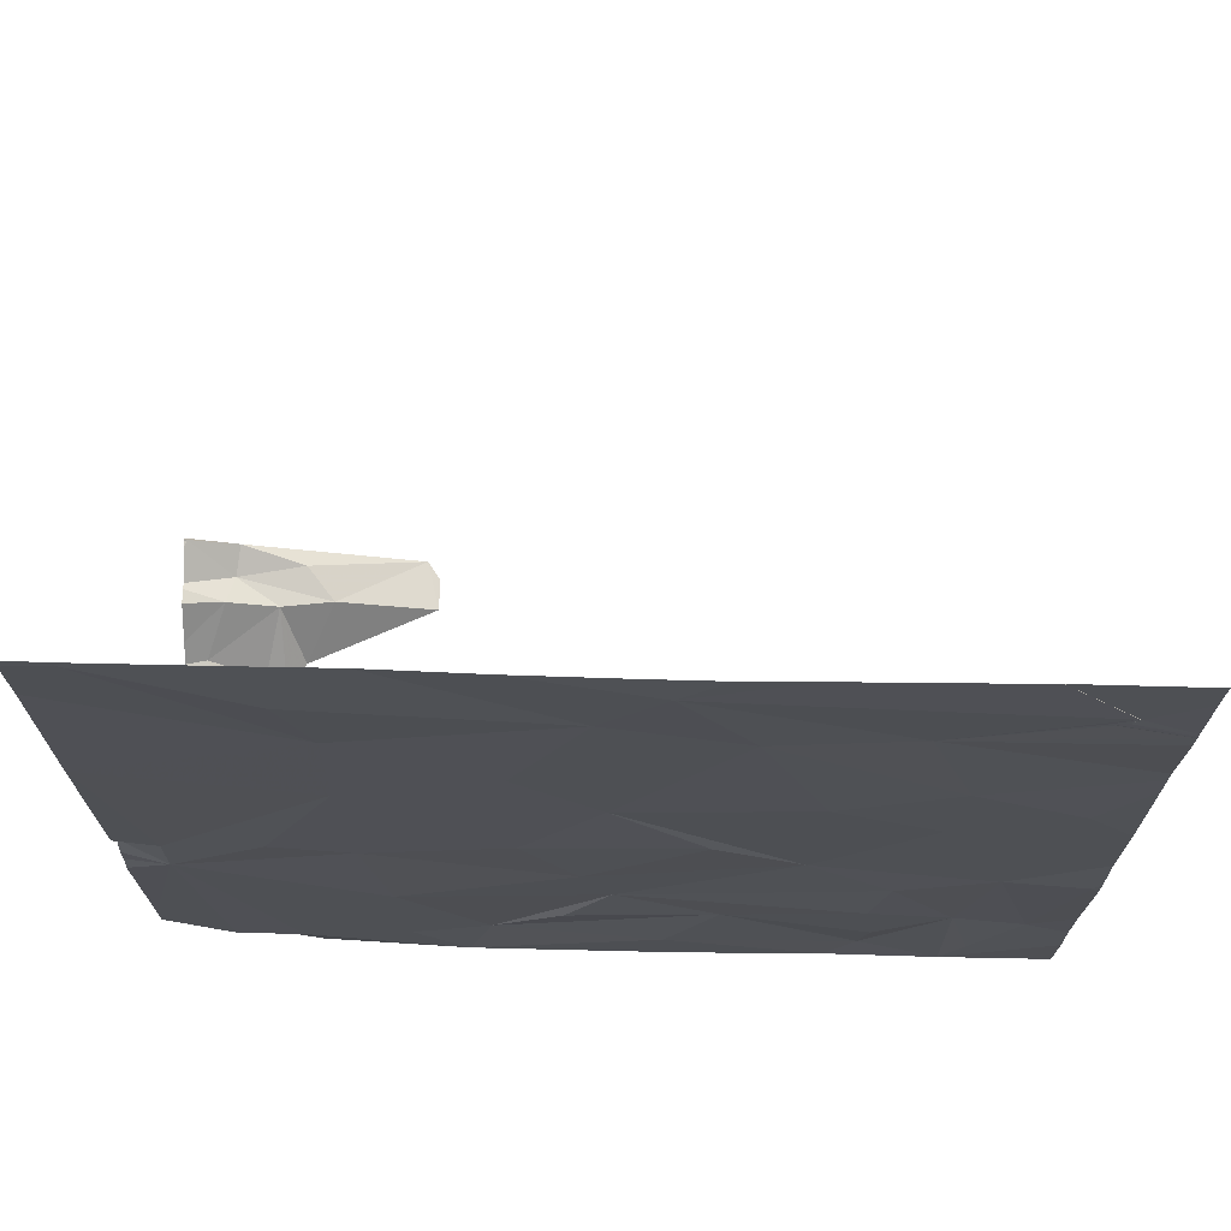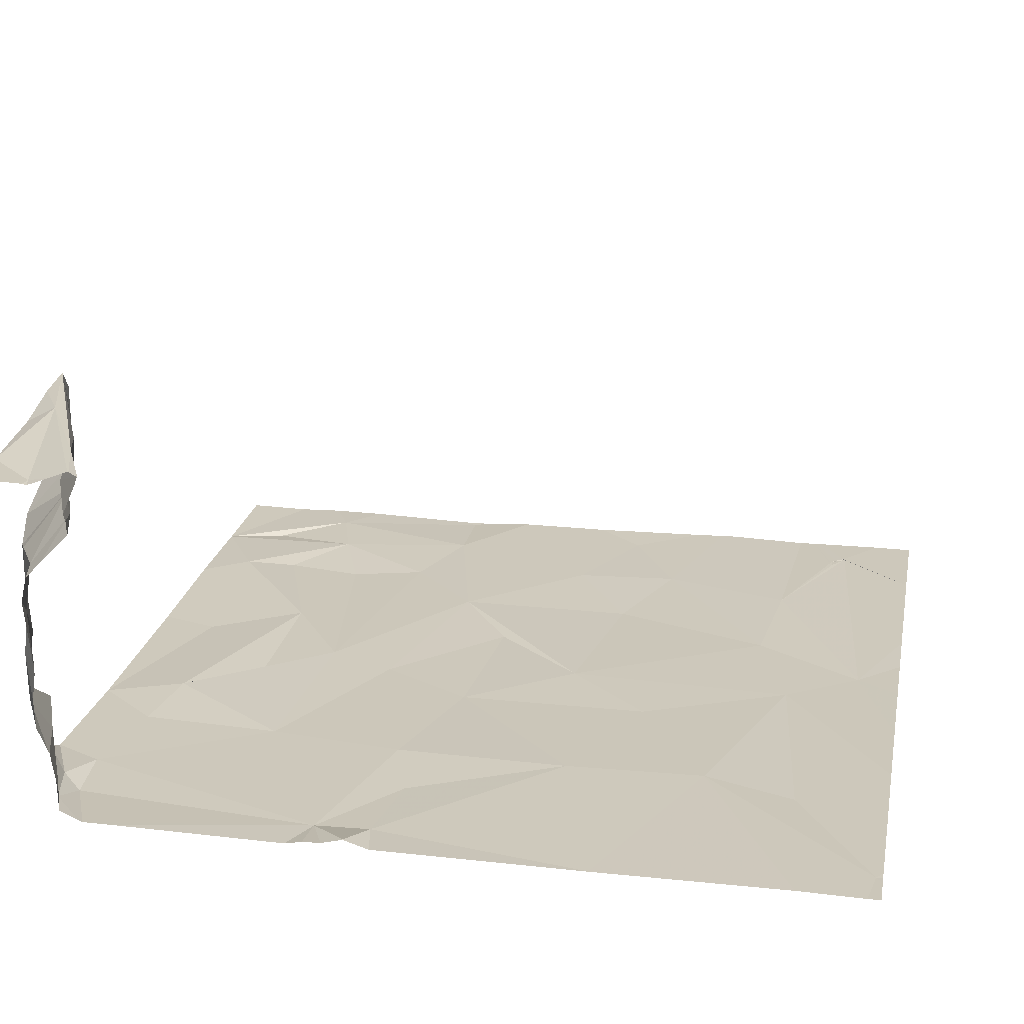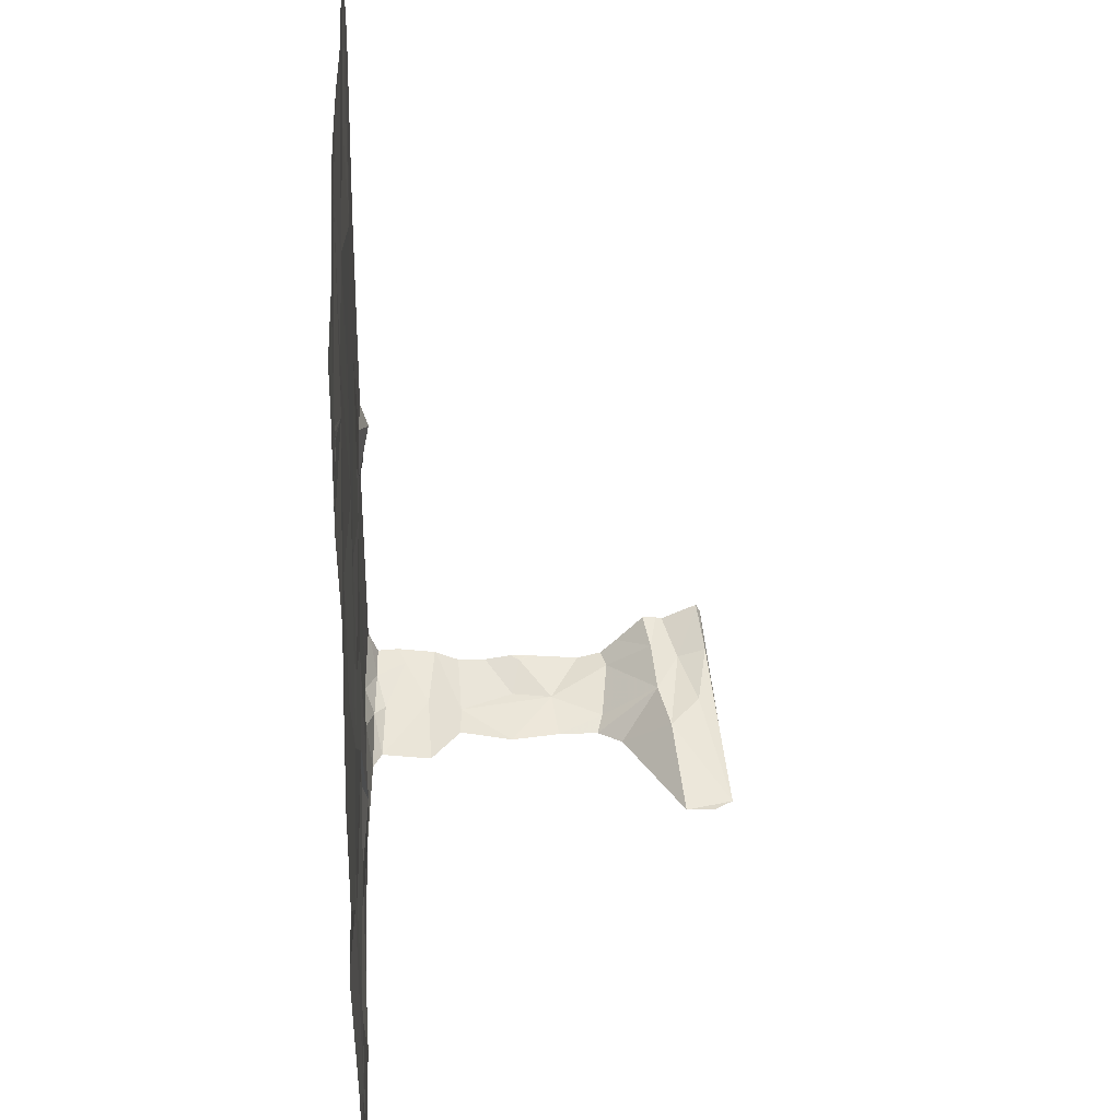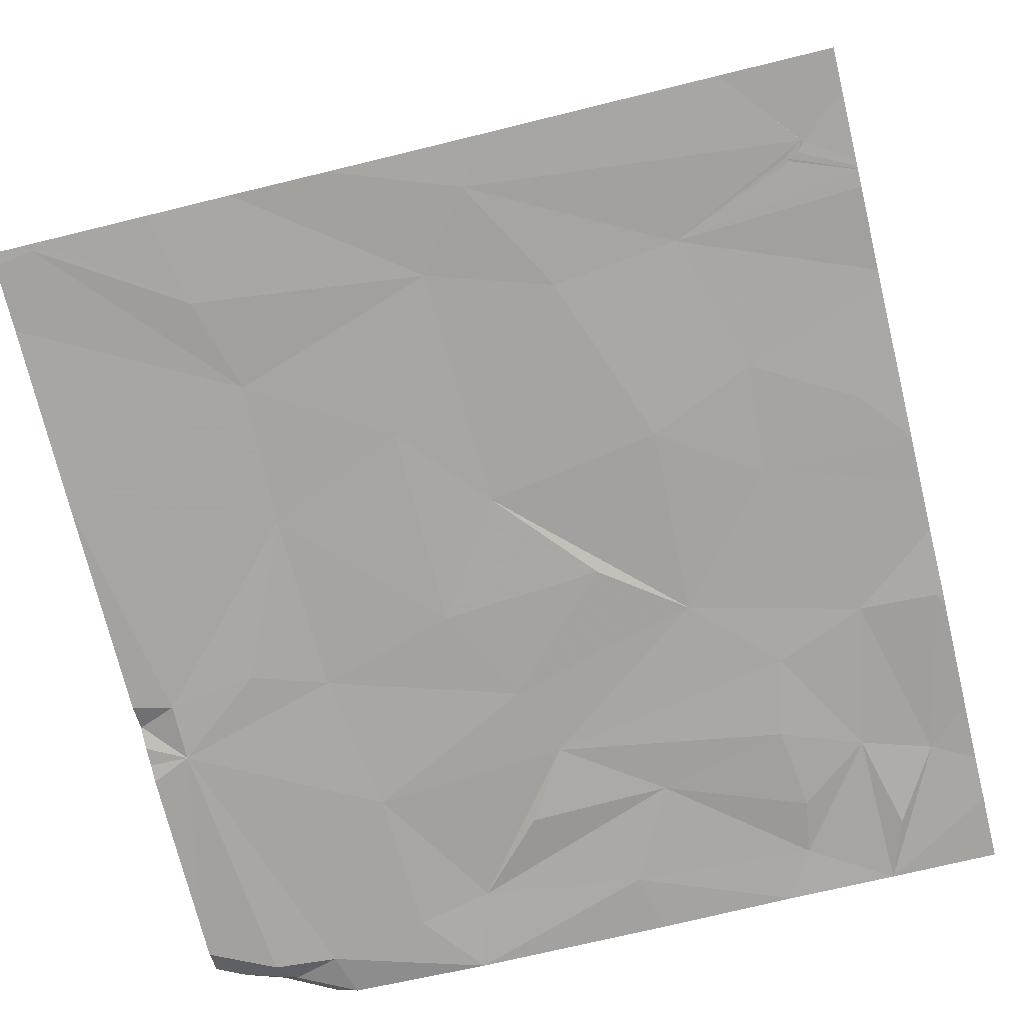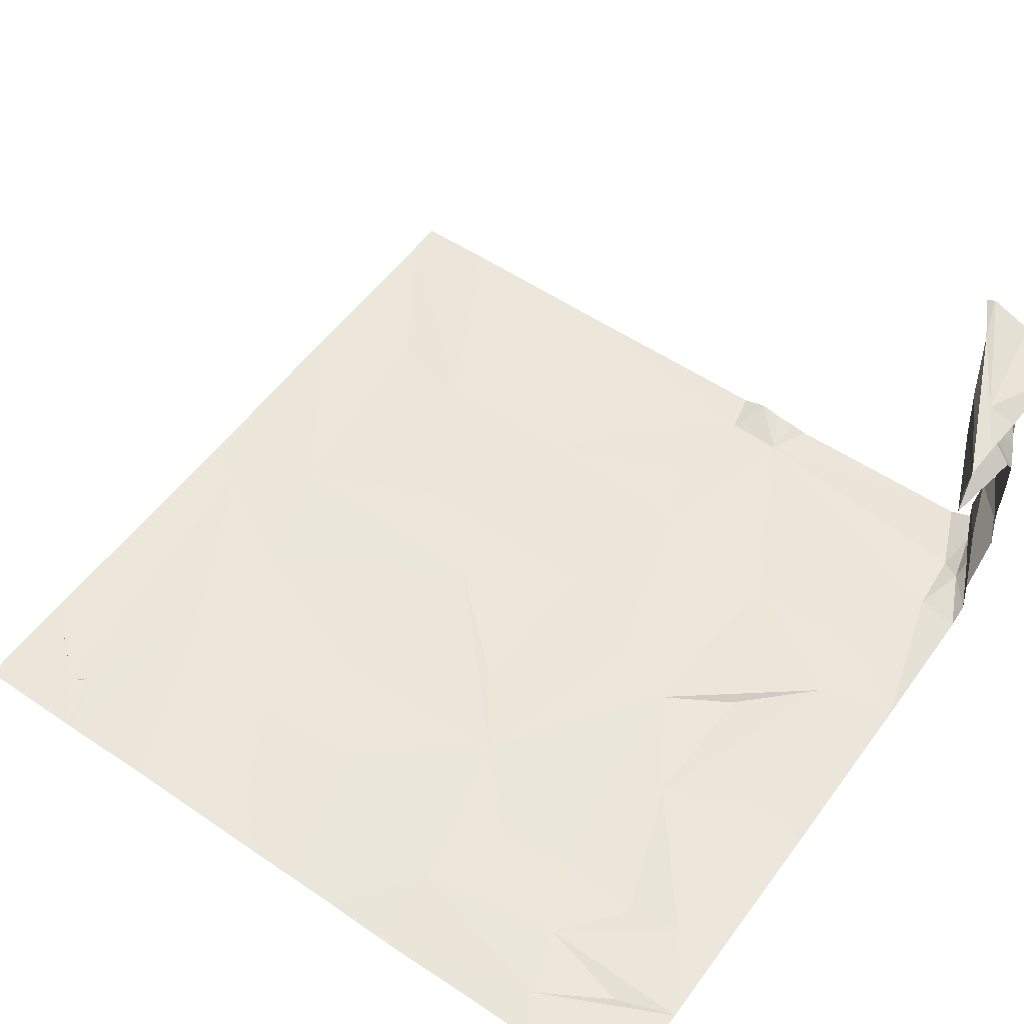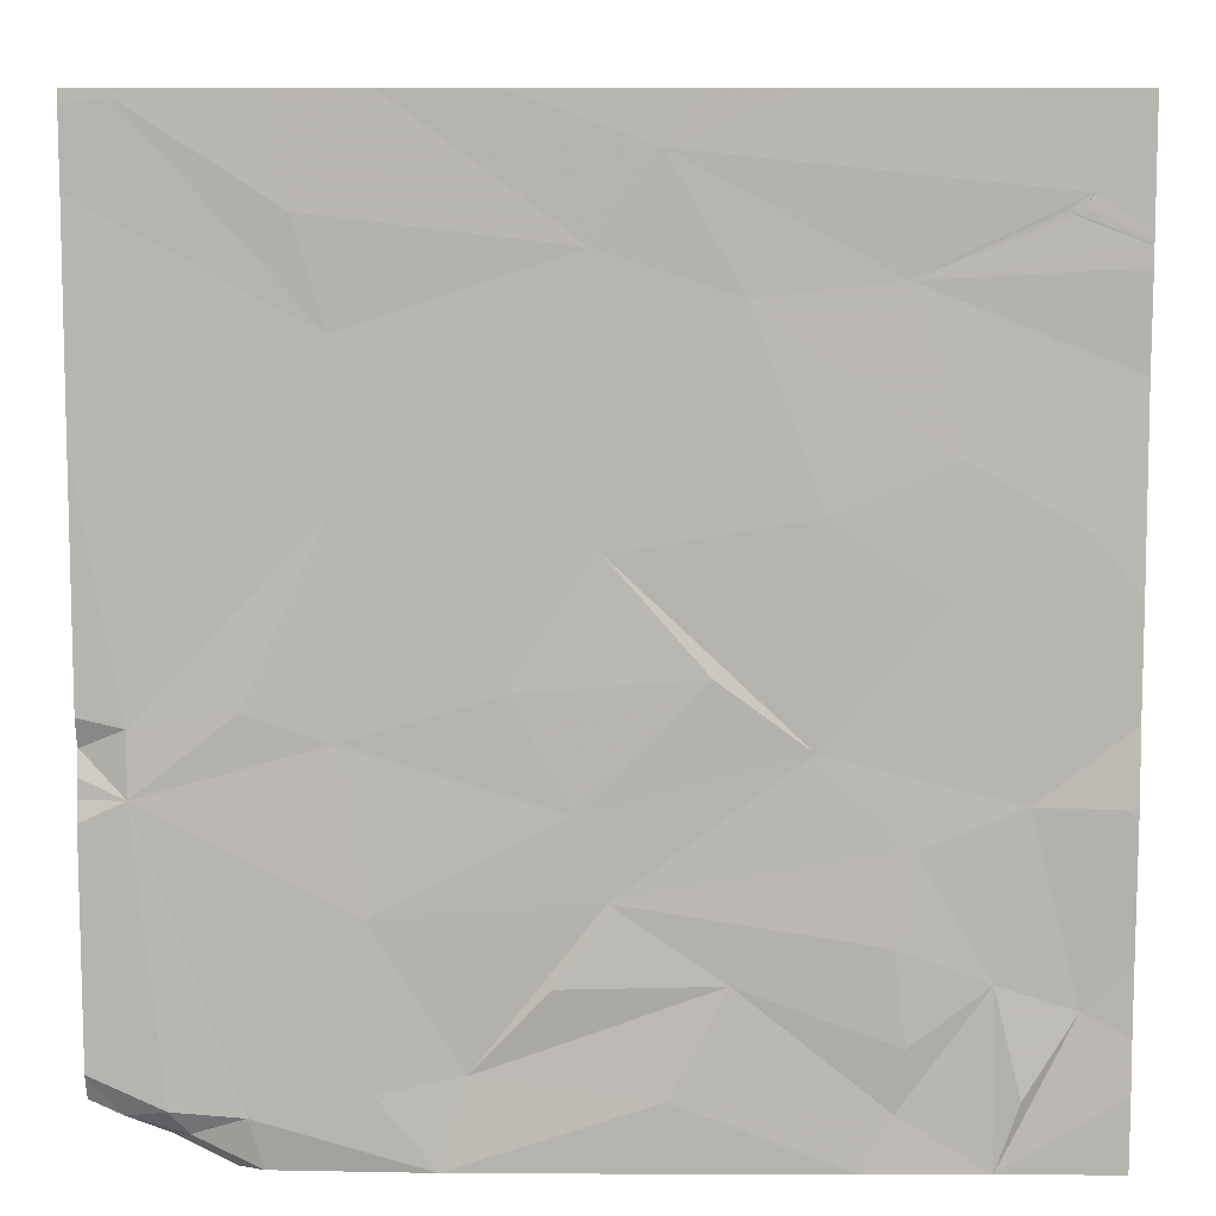
<metadata>
{"format":"obj","ext":"obj","renderer":"f3d","projection":"perspective","resolution":1024,"background":"white","views":[{"elev":71.5,"azim":-179.0,"up":"+Y"},{"elev":22.5,"azim":101.1,"up":"+Z"},{"elev":31.9,"azim":-93.6,"up":"+Y"},{"elev":-73.3,"azim":-166.3,"up":"+Z"},{"elev":54.1,"azim":-54.4,"up":"+Z"},{"elev":9.0,"azim":-179.7,"up":"+Y"}]}
</metadata>
<code>
v -69.22 226.5 494
v -65.62 223.2 494.8
v -65.62 223.3 494
v -69.24 225.3 494
v -68.75 225.1 494
v -65.62 223.2 494.8
v -69.05 224.3 494
v -69.4 224.3 494
v -69.24 223.6 494
v -69.03 223.2 494
v -68.94 223 494
v -68.93 223.7 494
v -65.62 224.3 494
v -69.19 226.5 494
v -69.13 226.5 494
v -69.17 226.5 494
v -69.16 226.4 494
v -69.22 226.5 494
v -65.62 226.8 494.1
v -65.62 223.5 494
v -65.62 224.4 494.1
v -68.59 226.2 494
v -69.17 226.5 494
v -68.79 225.6 494
v -65.62 226.5 494.1
v -65.62 224.4 494.1
v -67.17 224.7 494
v -67.9 224.8 494
v -67.4 224.3 494
v -67.53 224 494
v -68.02 226.2 494
v -67.47 226.3 494
v -67.74 223.2 494
v -67.97 223.7 494
v -67.02 223.3 494
v -68.27 224.5 494
v -67.16 225.7 494
v -67.51 225.3 494
v -67.72 226.7 494
v -66.55 224.6 494
v -67.33 223.7 494
v -66.91 223 494
v -67.81 223 494
v -68.3 225.4 494
v -68.61 223.4 494
v -68.56 223.8 494
v -68.64 224.2 494
v -68.44 223 494
v -68.57 223.2 494
v -65.8 226.9 494.1
v -66.21 223.2 494
v -65.92 223.2 494
v -66.17 223 494.1
v -66.27 223 494
v -66 223.1 494.1
v -65.8 224.4 494
v -66.21 224.7 494
v -65.8 224.6 494
v -66.52 225.4 494
v -65.92 223.1 494.1
v -65.75 223.2 494.1
v -65.62 225.6 494.1
v -65.66 223.2 495.7
v -66.25 223.1 495.8
v -66.05 223 495
v -65.84 223.1 495
v -65.85 223.3 495.7
v -66.54 226 494.1
v -65.87 223 494.5
v -65.91 223.1 494.3
v -66.14 223.2 495.7
v -66.27 223.2 495.5
v -65.83 223.3 495.6
v -65.86 223 495.7
v -66.23 223 495.7
v -66.03 223.2 495.5
v -65.96 223 495.2
v -65.71 223.2 495.2
v -66.08 223 494.7
v -66.13 223 495.3
v -66.05 223 495.2
v -65.8 223.3 495.5
v -66.22 223 494.3
v -66 223 494.5
v -65.8 223.1 494.8
v -66.65 223.9 494
v -66.42 226.5 494
v -66.67 223.3 494
v -66.47 223 495.8
v -66.66 223 495.8
v -66.71 223 495.6
v -66.72 223 495.7
v -65.65 223.2 494.8
v -67.91 226.9 494
v -65.62 226.9 494.1
v -65.62 224.5 494.1
v -66.72 226.9 494.1
v -69.39 226.9 494
v -65.8 226.9 494.1
v -65.63 223.4 495.7
v -68.19 226.9 494
v -65.7 223.2 494.2
v -69.43 226.9 494
v -65.76 226.9 494.1
v -67.59 226.9 494
v -66.34 226.9 494.1
v -65.84 226.9 494.1
v -67.16 226.9 494
v -68.92 226.9 494
v -68.92 226.9 494
v -69.43 226.7 494
v -69.43 225.1 494
v -69.43 224.9 494
v -69.43 224.6 494
v -69.43 224.4 494
v -69.43 223.5 494
v -69.43 223.3 494
v -69.43 226.4 494
v -69.43 226.4 494
v -69.43 226.3 494
v -69.43 225.3 494
v -69.43 224.3 494
v -69.43 223.7 494
v -69.43 225.7 494
v -69.43 226.3 494
v -69.43 226.3 494
v -69.43 225.8 494
v -69.43 225.9 494
v -69.43 224.3 494
v -69.43 223 494
v -65.62 225.6 494.1
v -65.62 225.6 494.1
v -65.62 225.6 494.1
v -65.62 223.3 494
v -65.62 223.2 494.1
v -65.62 224.5 494.1
v -65.62 224.7 494
v -65.62 224.5 494.1
v -65.62 223.2 494.2
v -65.62 223.2 494.4
v -65.62 223.2 494.5
v -65.62 223.4 495.7
v -65.62 223.3 495.7
v -65.62 223.4 495.7
v -65.62 223.4 495.7
v -65.62 223.2 494.9
v -65.62 223.2 494.8
v -65.62 223.2 495.3
v -65.62 223.2 495.2
v -65.62 223.4 495.4
v -65.62 223.4 495.5
v -65.62 223.4 495.7
v -65.62 223.4 495.5
v -65.62 223.4 495.7
v -65.62 223.4 495.7
v -65.62 223.2 495.7
v -65.62 223 495.7
v -65.62 223.2 494.6
v -65.62 223.2 494.4
v -65.62 223.2 494.4
v -65.62 223.1 495.1
v -65.62 225.6 494.1
v -65.62 223.2 495.7
v -65.62 223 495.7
f 5 4 112
f 8 7 114
f 11 10 9
f 11 9 116
f 14 1 118
f 15 14 119
f 134 61 135
f 17 16 18
f 18 16 14
f 18 14 15
f 133 62 58
f 9 8 122
f 9 12 7
f 18 1 17
f 14 17 1
f 7 8 9
f 22 18 15
f 22 16 17
f 17 15 120
f 22 15 16
f 17 14 23
f 23 15 17
f 110 18 109
f 9 10 12
f 22 17 125
f 16 23 14
f 15 23 16
f 127 22 128
f 132 62 133
f 124 24 127
f 104 19 95
f 38 28 27
f 28 29 27
f 33 35 34
f 29 28 36
f 38 37 32
f 32 31 38
f 29 30 86
f 40 27 29
f 35 41 34
f 38 27 37
f 33 43 42
f 42 35 33
f 30 34 41
f 109 39 101
f 44 24 5
f 12 46 47
f 12 10 11
f 22 24 31
f 4 5 24
f 44 5 36
f 11 48 49
f 45 12 49
f 47 7 12
f 47 36 7
f 11 49 12
f 12 45 46
f 7 5 113
f 36 5 7
f 18 22 39
f 49 34 45
f 34 49 33
f 22 31 39
f 36 28 38
f 38 44 36
f 49 48 33
f 47 46 30
f 45 34 46
f 36 47 30
f 32 39 31
f 31 24 44
f 30 29 36
f 44 38 31
f 48 43 33
f 34 30 46
f 54 53 55
f 56 58 57
f 52 51 55
f 59 57 58
f 60 55 53
f 51 52 56
f 52 55 61
f 62 59 58
f 50 68 25
f 56 52 3
f 55 60 61
f 72 71 73
f 74 64 75
f 71 67 73
f 77 76 78
f 76 72 73
f 79 66 69
f 73 82 76
f 81 80 76
f 77 81 76
f 53 83 70
f 69 84 79
f 84 69 70
f 77 66 65
f 60 53 70
f 76 80 72
f 66 85 69
f 66 79 65
f 81 77 65
f 74 63 64
f 30 41 35
f 40 57 59
f 86 40 29
f 68 32 37
f 32 68 87
f 59 68 37
f 27 59 37
f 35 88 86
f 88 42 51
f 27 40 59
f 86 30 35
f 108 32 97
f 90 89 64
f 90 72 91
f 42 88 35
f 86 88 51
f 56 86 51
f 87 50 107
f 62 68 59
f 97 87 106
f 40 86 56
f 56 57 40
f 90 71 72
f 68 50 87
f 67 71 90
f 64 67 90
f 64 89 75
f 51 54 55
f 70 83 84
f 72 80 91
f 92 90 91
f 54 51 42
f 25 62 131
f 3 61 134
f 58 96 136
f 58 56 96
f 73 67 100
f 96 56 21
f 133 58 137
f 135 102 139
f 102 60 70
f 142 63 143
f 67 64 142
f 100 67 144
f 78 82 148
f 151 73 153
f 156 74 157
f 78 76 82
f 66 77 78
f 66 93 85
f 141 85 158
f 85 93 6
f 159 70 160
f 61 60 102
f 153 100 154
f 146 66 161
f 70 69 140
f 66 78 149
f 131 62 162
f 111 1 98
f 2 93 147
f 112 4 121
f 113 5 112
f 114 7 113
f 115 8 114
f 6 93 2
f 13 56 20
f 116 9 123
f 117 11 116
f 26 56 13
f 118 1 111
f 119 14 118
f 120 15 119
f 21 56 26
f 121 4 124
f 122 8 129
f 123 9 122
f 20 56 3
f 3 52 61
f 124 4 24
f 125 17 120
f 126 22 125
f 127 24 22
f 19 50 25
f 25 68 62
f 128 22 126
f 129 8 115
f 130 11 117
f 135 61 102
f 136 96 138
f 137 58 136
f 138 96 21
f 139 102 159
f 140 69 141
f 103 111 98
f 141 69 85
f 142 64 63
f 104 50 19
f 143 63 163
f 144 67 142
f 98 1 110
f 145 100 144
f 106 87 107
f 146 93 66
f 147 93 146
f 97 32 87
f 148 82 150
f 149 78 148
f 99 50 104
f 150 82 151
f 151 82 73
f 152 100 145
f 107 50 99
f 153 73 100
f 154 100 155
f 94 39 105
f 101 39 94
f 155 100 152
f 156 63 74
f 157 74 164
f 105 39 108
f 158 85 6
f 108 39 32
f 159 102 70
f 160 70 140
f 109 18 39
f 161 66 149
f 162 62 132
f 163 63 156
f 110 1 18

</code>
